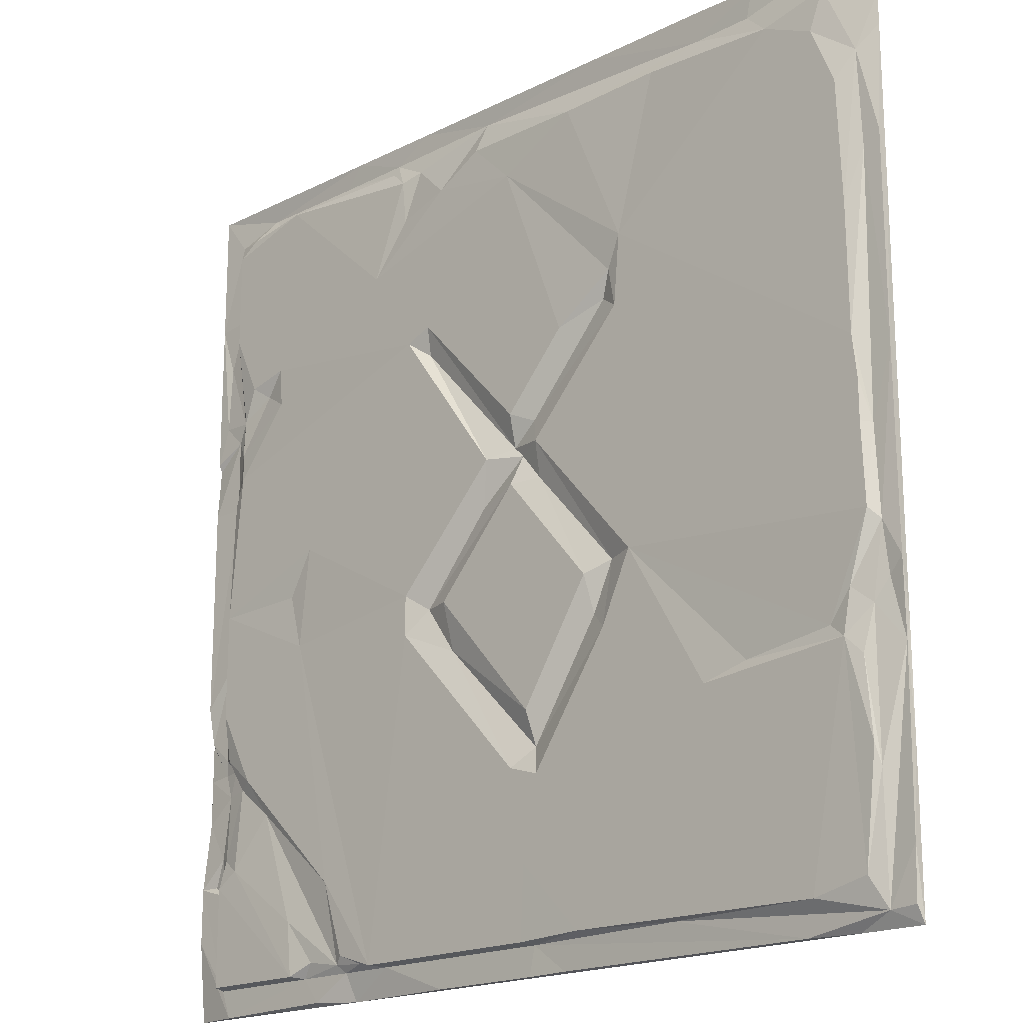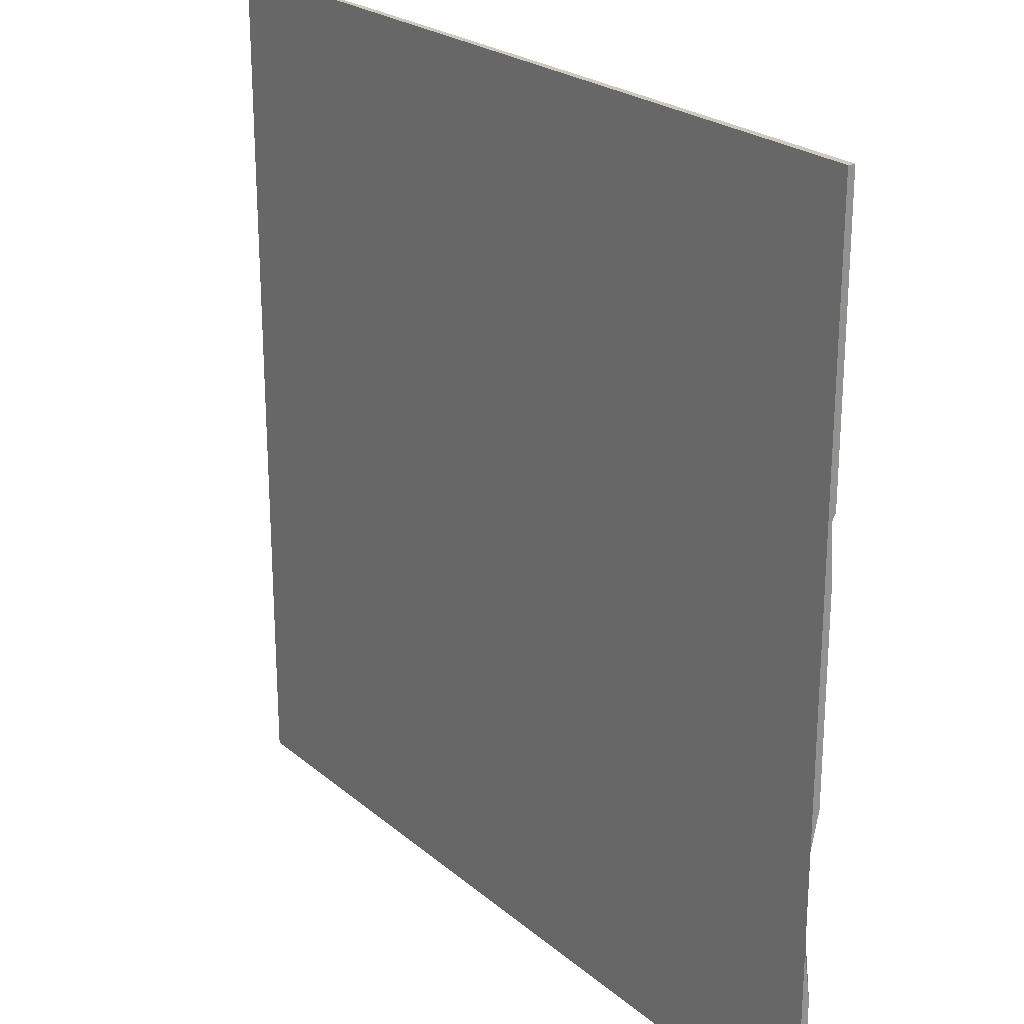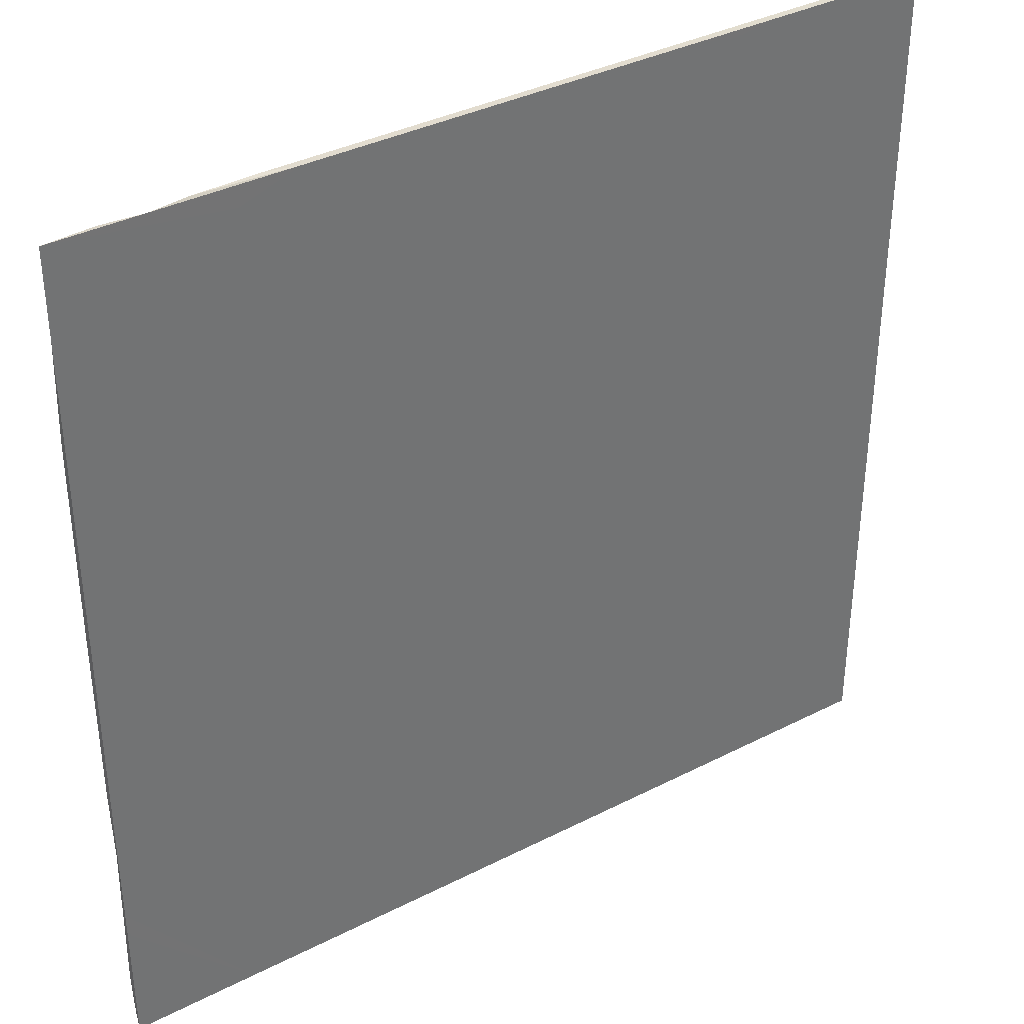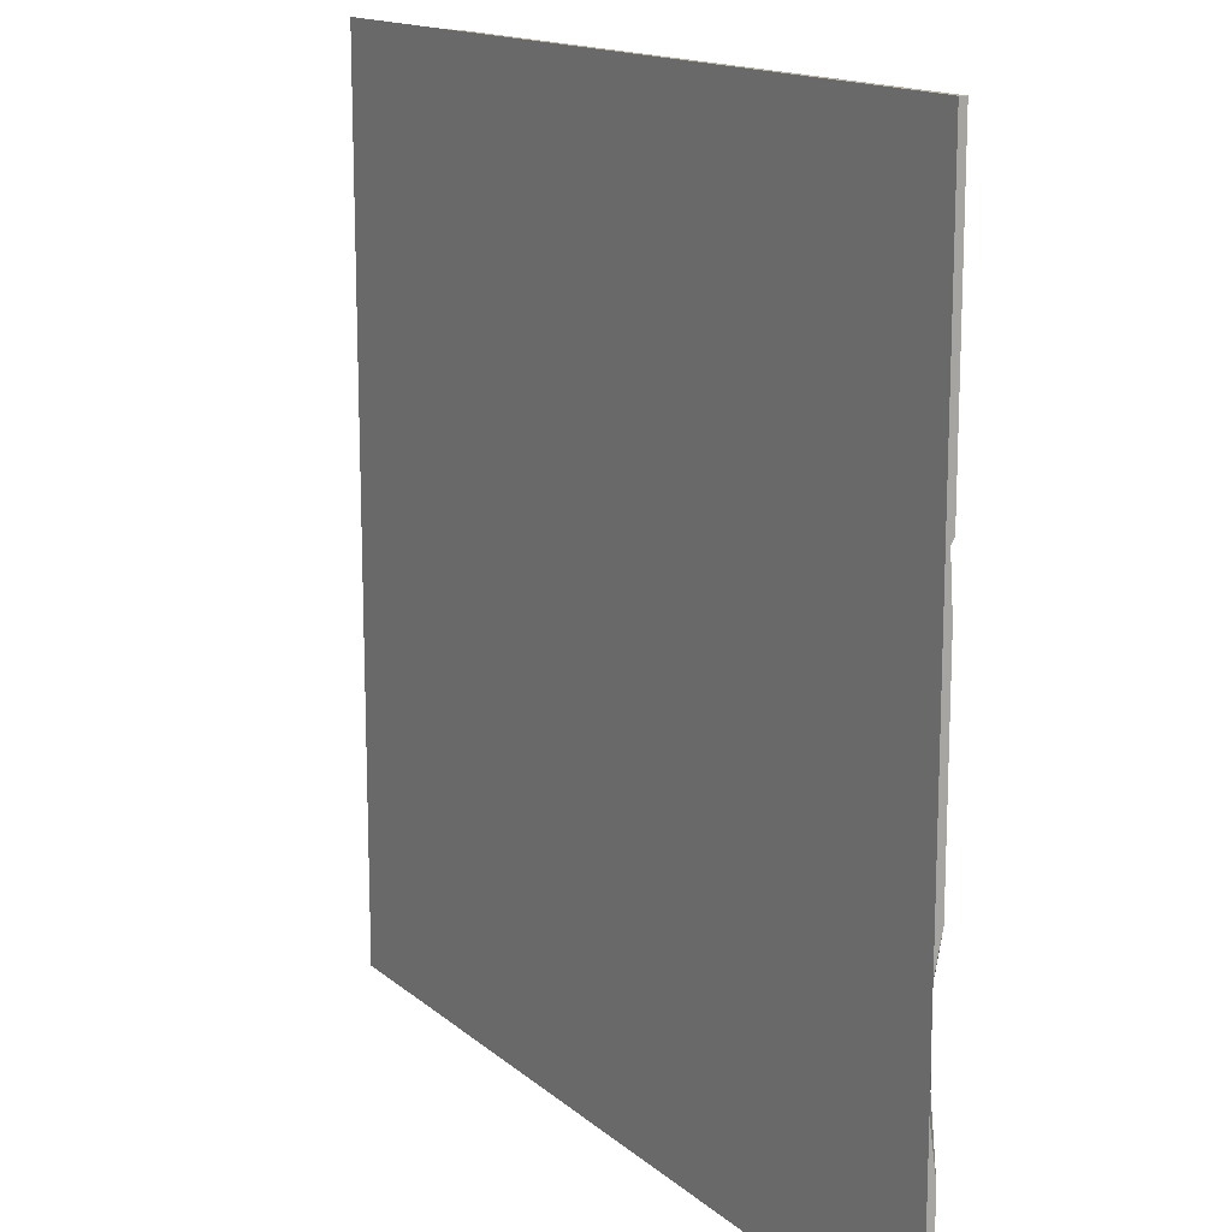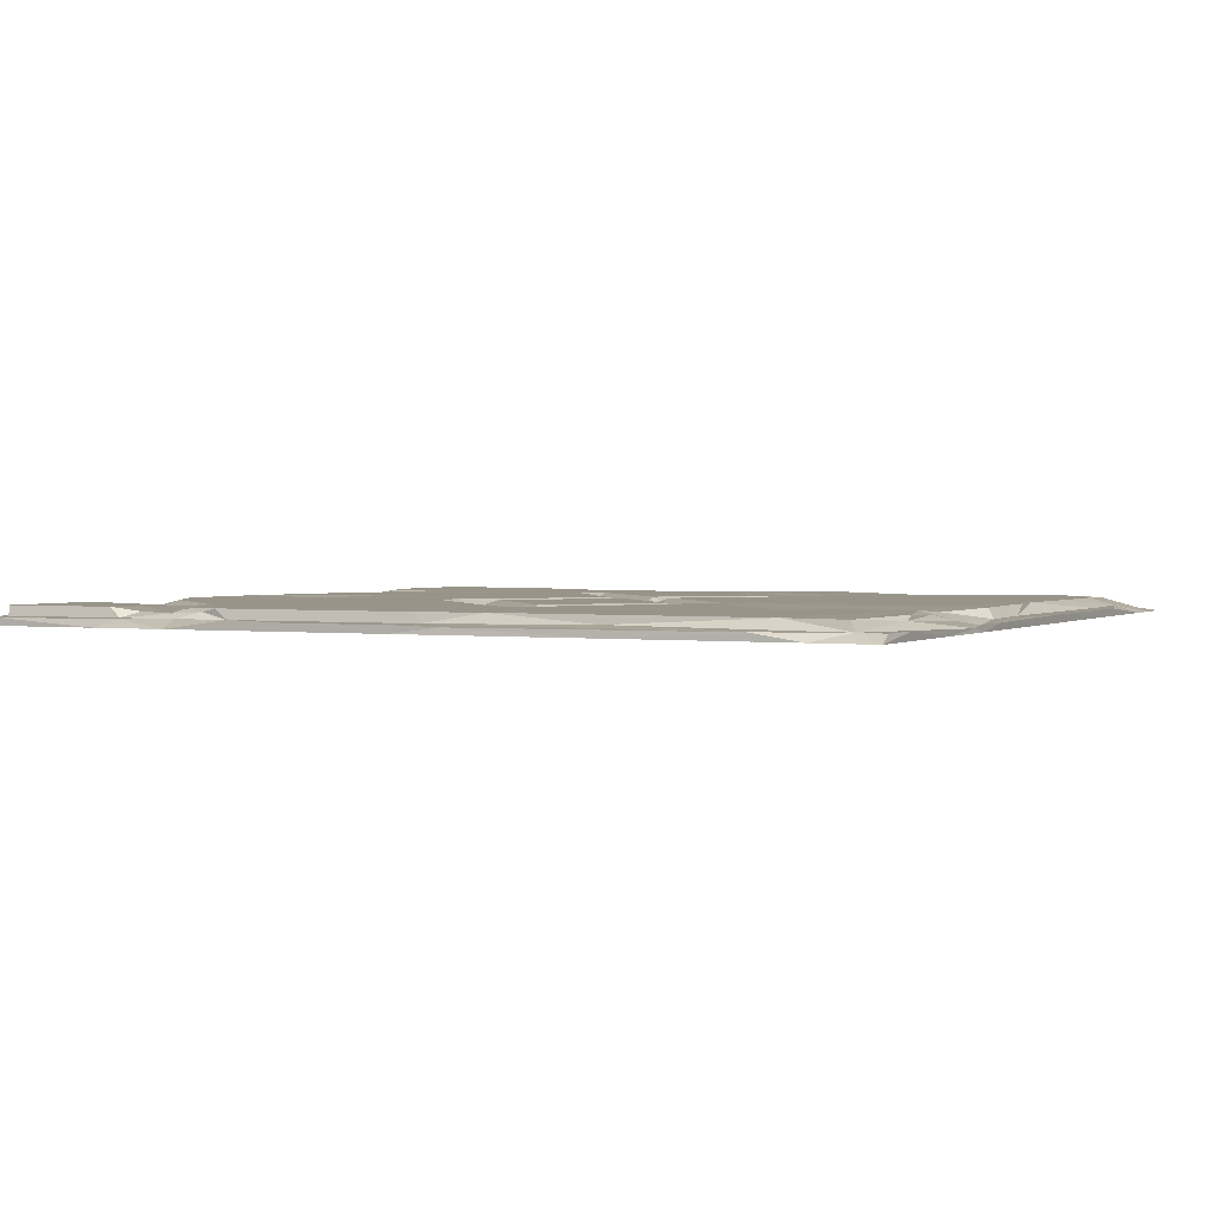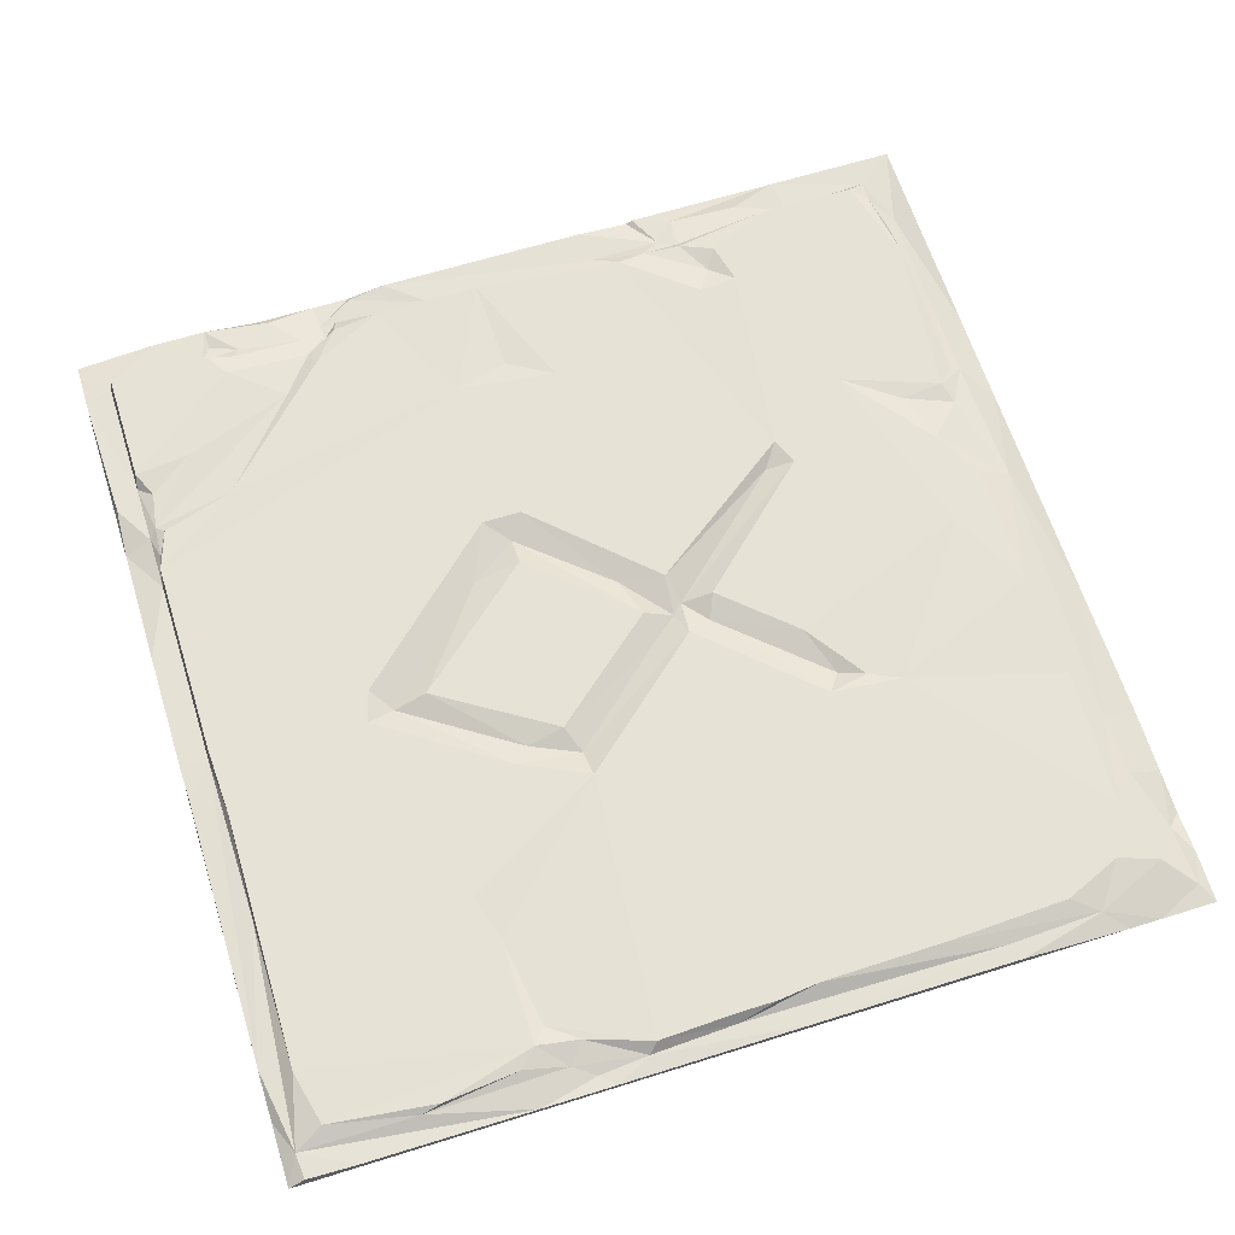
<metadata>
{"format":"obj","ext":"obj","renderer":"f3d","projection":"perspective","resolution":1024,"background":"white","views":[{"elev":-18.5,"azim":-136.1,"up":"+Z"},{"elev":23.5,"azim":54.0,"up":"+Z"},{"elev":36.7,"azim":-33.5,"up":"+Z"},{"elev":14.8,"azim":59.5,"up":"+Z"},{"elev":1.8,"azim":-154.2,"up":"+Y"},{"elev":63.8,"azim":-107.5,"up":"+Y"}]}
</metadata>
<code>
v 0.5267 0 5
v 1.132 0.0434 4.999
v 1.894 0.04343 4.999
v 1.308 0 5
v 0.6634 0 5
v 1.386 0 5
v 1.62 0 5
v 2.441 0 5
v 3.574 0 5
v 3.946 0 5
v 5 0 5
v 0.2923 0.02696 4.996
v 0.7611 0.04414 4.991
v 3.202 0.0434 4.999
v 1.386 0 4.981
v 1.523 0 4.981
v 3.808 -3e-05 4.96
v 4.081 0 5
v 0.4506 0.02642 4.924
v 3.769 0.04342 4.999
v 0 0 5
v 0.1178 0.0181 4.941
v 0.8013 0.04092 4.835
v 1.913 -3e-05 4.57
v 3.886 0.03392 4.875
v 0.9759 -3e-05 4.882
v 1.153 0.03794 4.831
v 4.55 0.02292 4.882
v 4.335 -3e-05 2.656
v 2.714 0.03067 4.894
v 3.437 0.04035 4.875
v 0.2844 0.07889 4.788
v 1.43 0.08407 4.737
v 2.027 0.1014 4.712
v 3.355 0.08543 4.724
v 4.281 0.1006 4.819
v 4.477 0.053 4.818
v 4.688 0.08232 4.767
v 3.46 0.05509 4.822
v 4.785 0.09987 4.676
v 0 0 4.687
v 4.999 0.04335 4.999
v 0.6469 0.09476 4.692
v 2.746 0.09163 4.723
v 3.226 0.06381 4.76
v 3.024 0.09489 4.566
v 4.836 0.04015 4.784
v 3.333 0.08095 4.474
v 0.3581 0.09337 4.566
v 0 -0 4.511
v 0.1179 0.04612 4.393
v 4.803 0.04603 4.277
v 0.002144 0.04206 3.912
v 0 0 3.691
v 4.999 0.0434 4.257
v 4.913 0.03371 3.984
v 3.551 0.1013 4.167
v 4.785 0.1006 4.112
v 0.09702 0.0455 3.847
v 0.2217 0.09291 4.242
v 4.998 -0 3.495
v 4.744 0.0579 3.581
v 0.1931 0.09718 3.549
v 4.623 0.1014 3.766
v 4.921 0.04553 3.593
v 0.000214 0.0434 2.771
v 4.387 0.1014 3.822
v 3.116 0.1012 3.741
v 4.513 0.07258 3.689
v 1.753 0.08596 3.683
v 2.491 0.1014 4.476
v 4.368 0.09989 3.603
v 4.717 0.07902 3.584
v 1.821 0.05316 3.54
v 1.664 0.1014 3.858
v 1.701 0.1013 3.458
v 3.133 0.05668 3.58
v 3.27 0.1014 3.677
v 4.802 0.04516 3.473
v 0.1179 0.04611 2.4
v 4.729 0.08026 3.363
v 0.1836 0.1014 2.859
v 4.999 0.04343 3.378
v 4.998 -0 3.281
v 4.997 0.02412 3.339
v 2.099 0.1014 3.44
v 0 0 2.441
v 2.467 0.1008 3.04
v 4.078 0.1014 2.622
v 2.484 0.03902 2.862
v 4.999 0.0434 3.045
v 4.783 0.07337 3.058
v 4.803 0.04181 3.046
v 2.331 0.05223 2.981
v 4.706 0.0952 3.204
v 2.645 0.1007 2.823
v 2.424 0.04122 2.802
v 0.1572 0.1014 2.622
v 2.292 0.05244 2.648
v 2.461 0.1014 2.637
v 2.707 0.052 2.567
v 4.998 0.0434 1.835
v 0.1571 0.1014 2.405
v 3.268 0.1014 2.175
v 2.279 0.1006 2.842
v 4.237 0.08826 2.368
v 4.783 0.09949 2.35
v 4.803 0.04603 2.068
v 3.135 0.04575 2.08
v 1.628 0.1012 2.096
v 0.1407 0.1001 1.969
v 4.151 0.09472 2.059
v 4.998 -0 2.693
v 3.268 0.1014 1.948
v 1.938 0.1003 2.02
v 1.789 0.0471 2.081
v -0.000633 0.03607 1.718
v 0 0 1.425
v 1.909 0.0543 1.809
v 4.971 0.02615 1.624
v 4.335 -3e-05 1.406
v 0.09697 0.04553 1.914
v 0.3509 -3e-05 1.484
v 1.809 0.1014 1.713
v 4.785 0.1006 1.75
v 4.766 0.07318 1.482
v 4.998 0 1.62
v 0.2675 0.08672 1.607
v 0.07891 0.025 1.636
v 2.353 0.1013 1.372
v 4.844 0.0224 1.506
v 0.1597 0.0483 1.515
v 0.003853 0.02243 1.308
v 2.968 0.1014 2.079
v 2.942 0.05228 1.808
v 0.3939 0.08249 1.443
v 3.519 0.1007 0.1699
v 4.852 0.01336 1.418
v 0.9023 0.08194 1.37
v 4.745 0.03676 1.421
v 4.776 0.04192 1.275
v 0 0 0.8766
v 0.2063 0.08499 1.272
v 4.998 0 1.405
v 1.155 0.1014 1.296
v 2.463 0.1014 1.079
v 4.651 0.06399 1.295
v 4.765 0.06997 0.8924
v 0.1403 0.07437 0.7324
v 2.281 0.1009 1.024
v 2.331 0.04596 1.18
v 4.567 0.1005 1.332
v 4.955 0.0346 1.132
v 4.656 0.09834 0.8218
v 4.998 -0 1.053
v 4.822 0.04487 0.9174
v 0.3026 0.1014 1.37
v 4.889 0.03029 0.7611
v 0.1602 0.09895 0.8418
v 4.803 0.04603 0.7017
v 4.785 0.1006 0.7324
v 4.419 0.07672 1.117
v 0.0182 0 0.7221
v 0.722 0.000825 0.000595
v 4.998 0.04344 0.7593
v 0 0 0.525
v 0.2349 0.09463 0.2426
v 0.0182 0 0.5074
v 3.878 0.1014 0.6602
v 0 0 0.4469
v 4.998 0.04344 0.4468
v 3.798 0.07097 0.2012
v 4.187 0.09463 0.478
v 3.752 0.09417 0.2463
v 0.5386 0.1006 0.17
v 4.007 0.07706 0.2362
v 0 0 4e-06
v 4.151 0.1006 0.17
v 0.000328 0.04344 0.3687
v 2.39 0.1005 0.1702
v 2.372 0.1014 0.5685
v 2.008 0.1014 0.1866
v 2.344 0.04593 0.1561
v 3.606 0.08136 0.1884
v 4.998 0.000825 0.000595
v 1.409 0.05519 0.1685
v 3.749 0.04593 0.1561
v 4.785 0.1006 0.17
v 3.438 0.04593 0.1561
v 4.083 0.04593 0.1561
v 4.784 0.04563 0.1558
v 0.008125 0.04335 0.09003
v 0.6244 0.04183 0.001675
v 3.027 0.04343 0.000183
v 2.441 0.000825 0.000595
v 4.122 0.000825 0.000595
v 0.1527 0.04577 0.07808
v 0.3506 0.000825 0.000595
v 1.035 0.000825 0.000595
v 1.347 0.000825 0.000595
v 3.712 0.000825 0.000595
v 2.149 0.03637 0.005253
v 3.984 0.04546 0.01821
v 0.8001 0.000825 0.000595
v 0 0 4e-06
v 4.728 0.0434 0.000225
v 2.384 0.04309 0.000343
f 13 5 4
f 2 13 4
f 19 12 1
f 13 1 5
f 2 4 6
f 3 2 6
f 3 6 7
f 14 3 8
f 14 8 9
f 3 7 8
f 14 9 10
f 20 14 10
f 20 10 18
f 42 20 18
f 42 18 11
f 13 19 1
f 21 1 12
f 15 6 4
f 15 16 6
f 16 7 6
f 9 17 10
f 17 18 10
f 19 22 12
f 27 2 3
f 26 15 4
f 15 24 16
f 24 7 16
f 21 12 22
f 7 24 8
f 29 18 17
f 30 3 14
f 31 30 14
f 31 14 20
f 25 31 20
f 21 5 1
f 21 26 5
f 26 4 5
f 19 13 23
f 30 27 3
f 41 21 22
f 26 24 15
f 27 23 13
f 27 13 2
f 9 29 17
f 32 19 23
f 39 31 25
f 28 20 42
f 28 25 20
f 47 28 42
f 29 9 8
f 35 39 36
f 38 36 37
f 44 34 30
f 33 27 34
f 35 45 31
f 23 43 32
f 37 36 39
f 37 39 25
f 22 19 32
f 27 30 34
f 30 31 45
f 28 37 25
f 28 38 37
f 28 47 38
f 43 23 27
f 43 27 33
f 39 35 31
f 41 22 32
f 46 30 45
f 41 50 21
f 46 44 30
f 40 36 38
f 75 33 34
f 75 43 33
f 43 49 32
f 75 49 43
f 35 48 45
f 32 51 41
f 71 75 34
f 40 38 47
f 50 41 51
f 71 34 44
f 46 45 48
f 57 35 36
f 49 51 32
f 24 29 8
f 55 47 42
f 46 71 44
f 57 48 35
f 21 24 26
f 67 57 36
f 40 47 52
f 51 53 50
f 60 51 49
f 57 71 46
f 58 36 40
f 58 40 52
f 53 54 50
f 54 21 50
f 57 46 48
f 52 47 55
f 60 49 75
f 42 11 55
f 67 78 57
f 56 52 55
f 58 64 36
f 18 61 11
f 67 36 64
f 59 53 51
f 62 52 56
f 58 52 62
f 60 63 51
f 65 56 55
f 68 71 57
f 58 73 64
f 59 66 53
f 65 62 56
f 53 66 54
f 59 51 63
f 55 11 61
f 78 68 57
f 29 61 18
f 71 70 75
f 72 67 69
f 66 87 54
f 64 69 67
f 75 63 60
f 73 69 64
f 87 21 54
f 70 76 75
f 73 58 62
f 65 79 62
f 71 86 70
f 78 77 68
f 59 63 82
f 78 67 72
f 74 76 70
f 74 70 86
f 73 81 69
f 62 81 73
f 68 86 71
f 79 81 62
f 96 77 78
f 59 82 80
f 123 29 24
f 81 72 69
f 68 88 86
f 55 61 83
f 83 79 65
f 83 65 55
f 84 61 29
f 95 72 81
f 85 79 83
f 90 88 68
f 77 90 68
f 90 77 96
f 85 83 61
f 82 63 75
f 82 75 76
f 79 93 81
f 91 93 79
f 91 79 85
f 85 61 84
f 95 78 72
f 93 95 81
f 29 113 84
f 91 85 84
f 76 74 94
f 94 74 86
f 92 95 93
f 107 78 95
f 91 84 113
f 94 105 76
f 82 98 80
f 94 86 88
f 88 90 94
f 80 66 59
f 110 98 82
f 107 95 92
f 105 94 90
f 90 97 105
f 21 123 24
f 102 93 91
f 97 90 96
f 107 89 78
f 97 99 105
f 91 113 102
f 110 76 105
f 99 97 100
f 110 82 76
f 101 97 96
f 98 103 80
f 100 97 101
f 89 104 78
f 115 99 100
f 107 92 93
f 78 104 96
f 104 101 96
f 110 103 98
f 116 99 115
f 111 103 110
f 87 123 21
f 100 101 109
f 99 116 105
f 100 134 115
f 101 104 109
f 107 106 89
f 100 109 134
f 107 93 108
f 121 113 29
f 80 122 66
f 112 106 107
f 116 110 105
f 106 112 89
f 125 112 107
f 112 104 89
f 103 111 80
f 118 123 87
f 80 111 122
f 102 108 93
f 114 109 104
f 120 108 102
f 125 107 108
f 119 116 115
f 122 117 66
f 117 87 66
f 110 116 124
f 135 109 114
f 131 126 108
f 125 108 126
f 109 135 134
f 87 117 118
f 136 128 111
f 116 119 124
f 128 122 111
f 120 131 108
f 112 114 104
f 128 132 122
f 110 136 111
f 152 112 125
f 129 117 122
f 130 119 115
f 124 145 110
f 102 113 127
f 121 29 123
f 139 136 110
f 146 135 114
f 120 102 127
f 126 152 125
f 129 122 132
f 121 127 113
f 134 130 115
f 138 131 120
f 137 146 114
f 138 120 127
f 157 132 128
f 136 157 128
f 130 151 119
f 132 133 129
f 129 133 117
f 117 133 118
f 145 139 110
f 140 126 131
f 138 127 144
f 114 112 137
f 135 130 134
f 138 140 131
f 144 127 121
f 119 151 124
f 157 143 132
f 139 157 136
f 147 152 126
f 147 126 140
f 138 141 140
f 133 142 118
f 145 157 139
f 147 140 141
f 151 135 146
f 135 151 130
f 141 138 144
f 148 147 141
f 143 149 132
f 153 141 144
f 142 123 118
f 147 162 152
f 154 147 148
f 124 151 150
f 151 146 150
f 150 145 124
f 154 162 147
f 153 156 141
f 153 144 155
f 169 112 152
f 165 153 155
f 162 169 152
f 181 157 145
f 141 156 148
f 181 145 150
f 165 156 153
f 181 150 146
f 121 155 144
f 142 164 123
f 179 142 133
f 169 137 112
f 159 143 157
f 143 159 149
f 133 132 149
f 165 158 156
f 173 162 154
f 156 160 148
f 161 154 148
f 158 160 156
f 161 148 160
f 171 165 155
f 162 172 169
f 163 164 142
f 173 172 162
f 188 161 160
f 179 166 142
f 197 179 133
f 165 160 158
f 166 163 142
f 159 167 149
f 167 159 157
f 161 178 154
f 197 133 149
f 181 146 137
f 178 173 154
f 166 168 163
f 168 164 163
f 191 160 165
f 179 170 166
f 188 178 161
f 170 168 166
f 171 191 165
f 195 121 123
f 172 174 169
f 171 155 185
f 173 176 172
f 170 177 168
f 177 164 168
f 175 167 157
f 180 182 181
f 174 137 169
f 149 167 197
f 178 176 173
f 179 177 170
f 182 157 181
f 180 183 182
f 180 181 137
f 175 157 182
f 174 184 137
f 179 192 177
f 188 160 191
f 174 172 184
f 167 175 197
f 175 186 197
f 182 186 175
f 180 137 183
f 137 184 189
f 184 187 189
f 176 178 190
f 184 172 187
f 176 190 172
f 190 178 188
f 183 137 189
f 183 186 182
f 190 187 172
f 191 190 188
f 171 206 191
f 193 197 186
f 183 193 186
f 196 185 155
f 206 190 191
f 192 179 197
f 201 189 187
f 203 187 190
f 194 183 189
f 201 121 195
f 207 202 183
f 203 201 187
f 121 201 155
f 199 123 164
f 199 200 123
f 200 195 123
f 201 196 155
f 202 193 183
f 194 207 183
f 201 194 189
f 185 206 171
f 205 198 177
f 198 164 177
f 198 204 164
f 204 199 164
f 204 200 199
f 205 192 197
f 198 205 197
f 198 197 193
f 206 203 190
f 192 205 177
f 202 200 193
f 194 195 207
f 203 206 196
f 193 200 204
f 202 195 200
f 202 207 195
f 201 195 194
f 206 185 196
f 193 204 198
f 203 196 201

</code>
